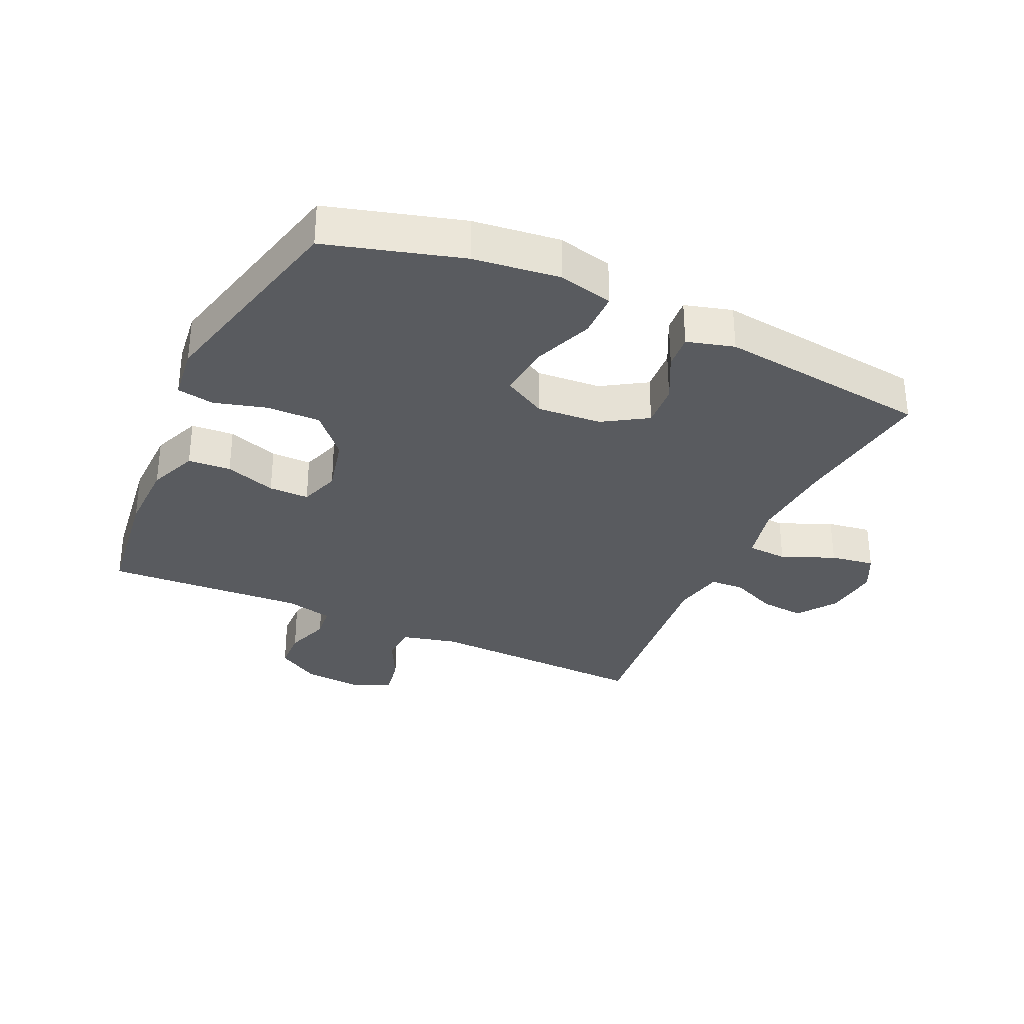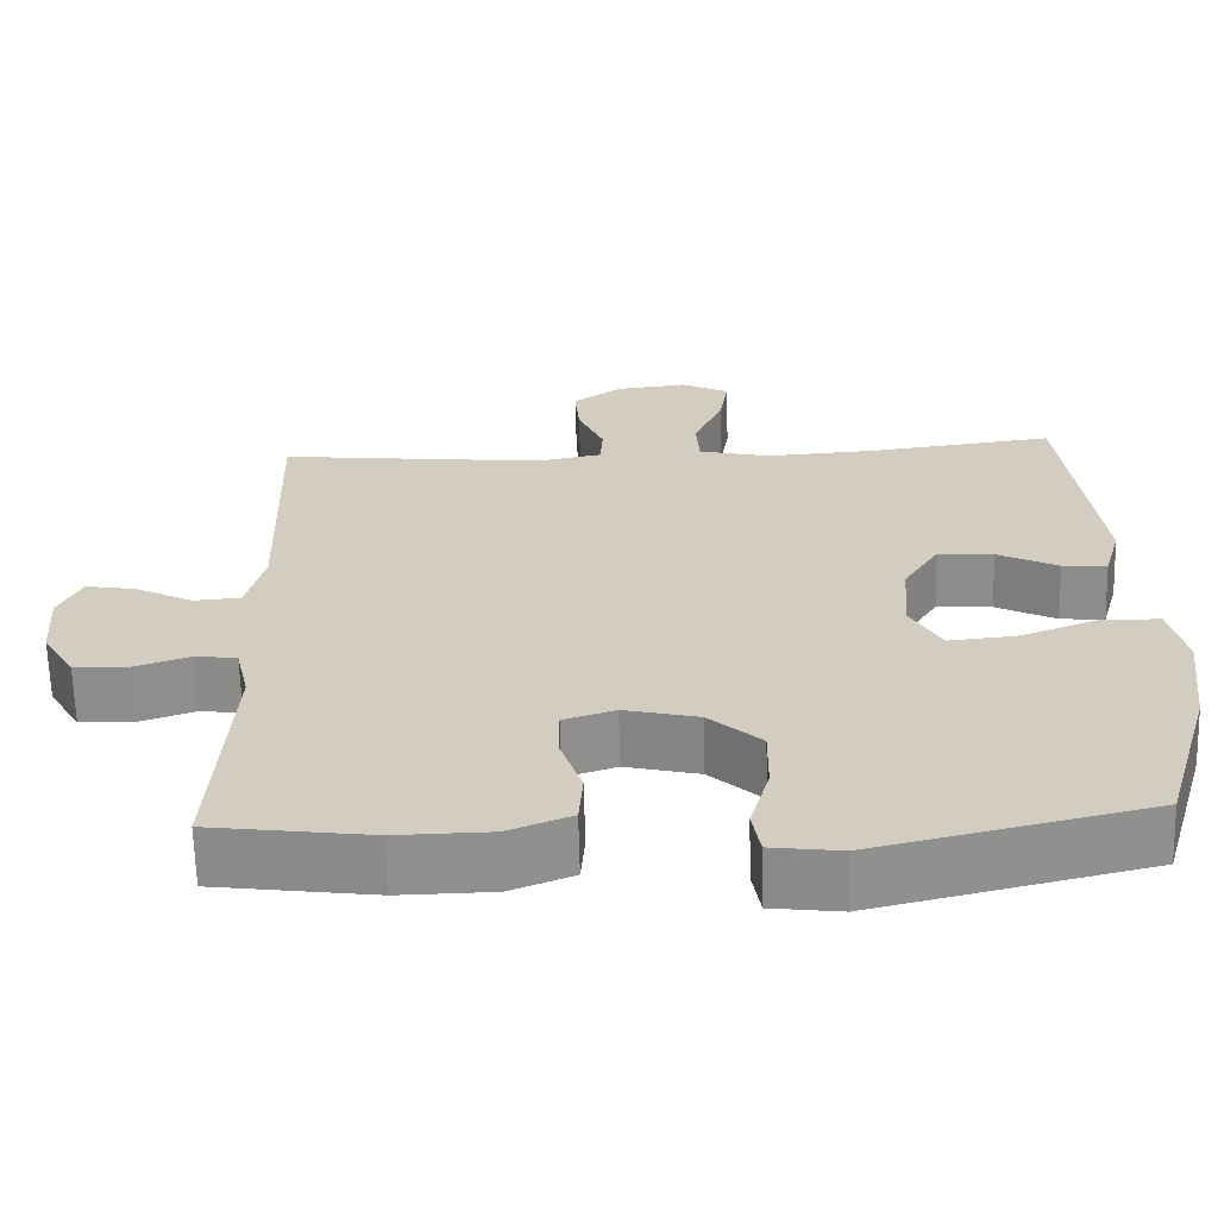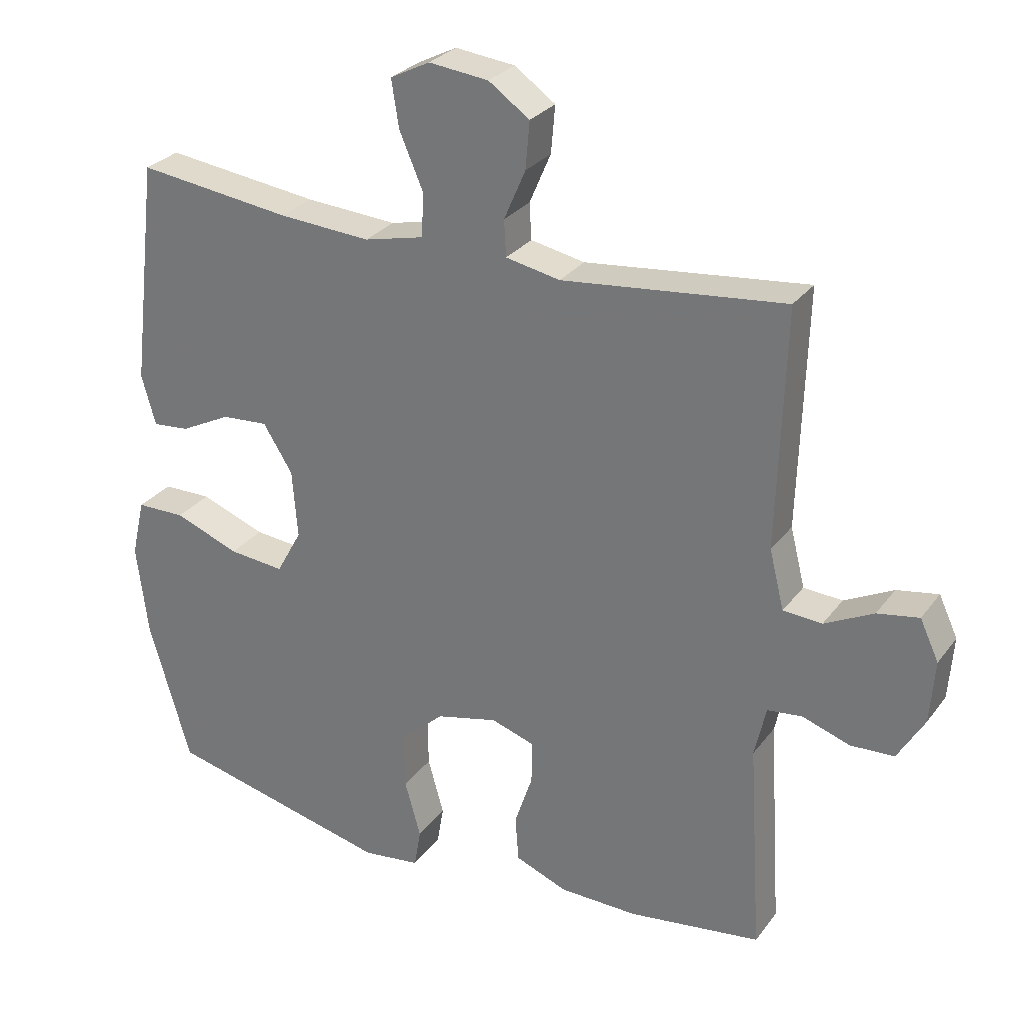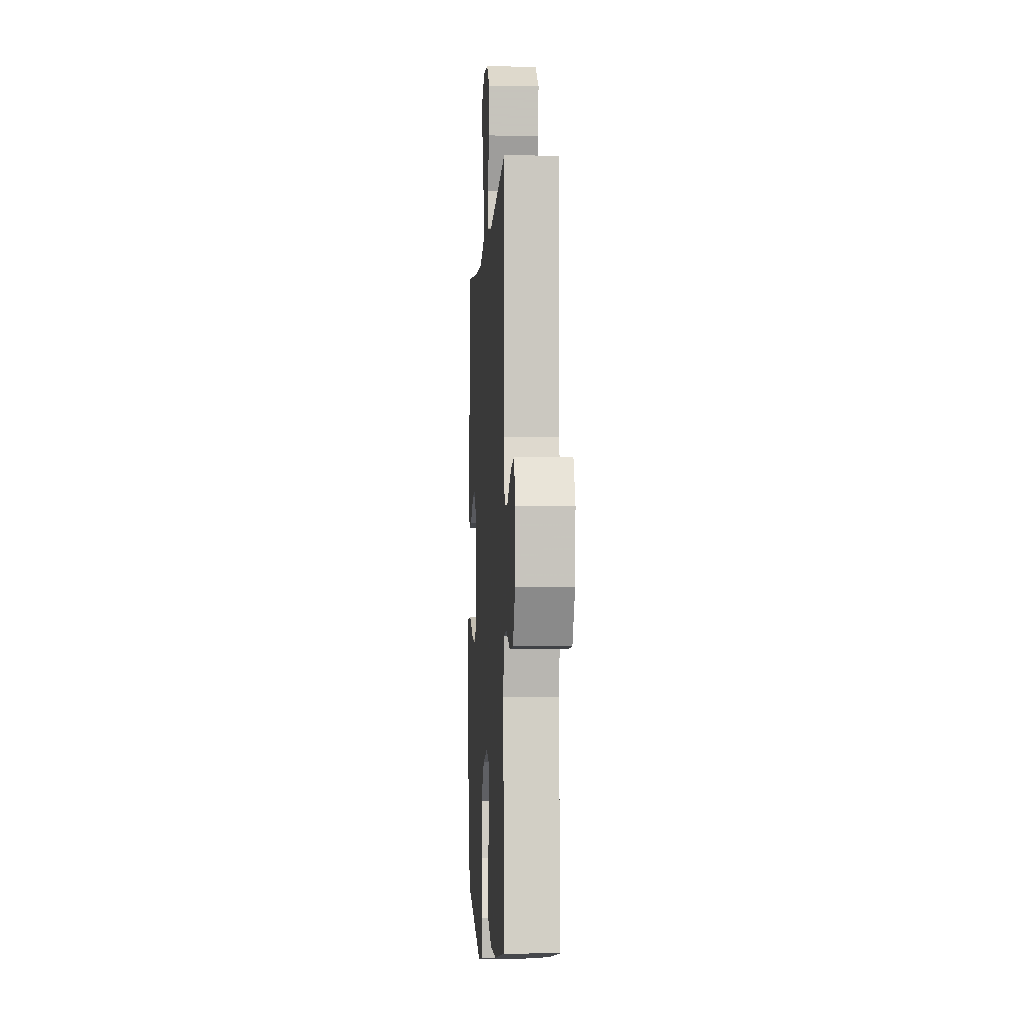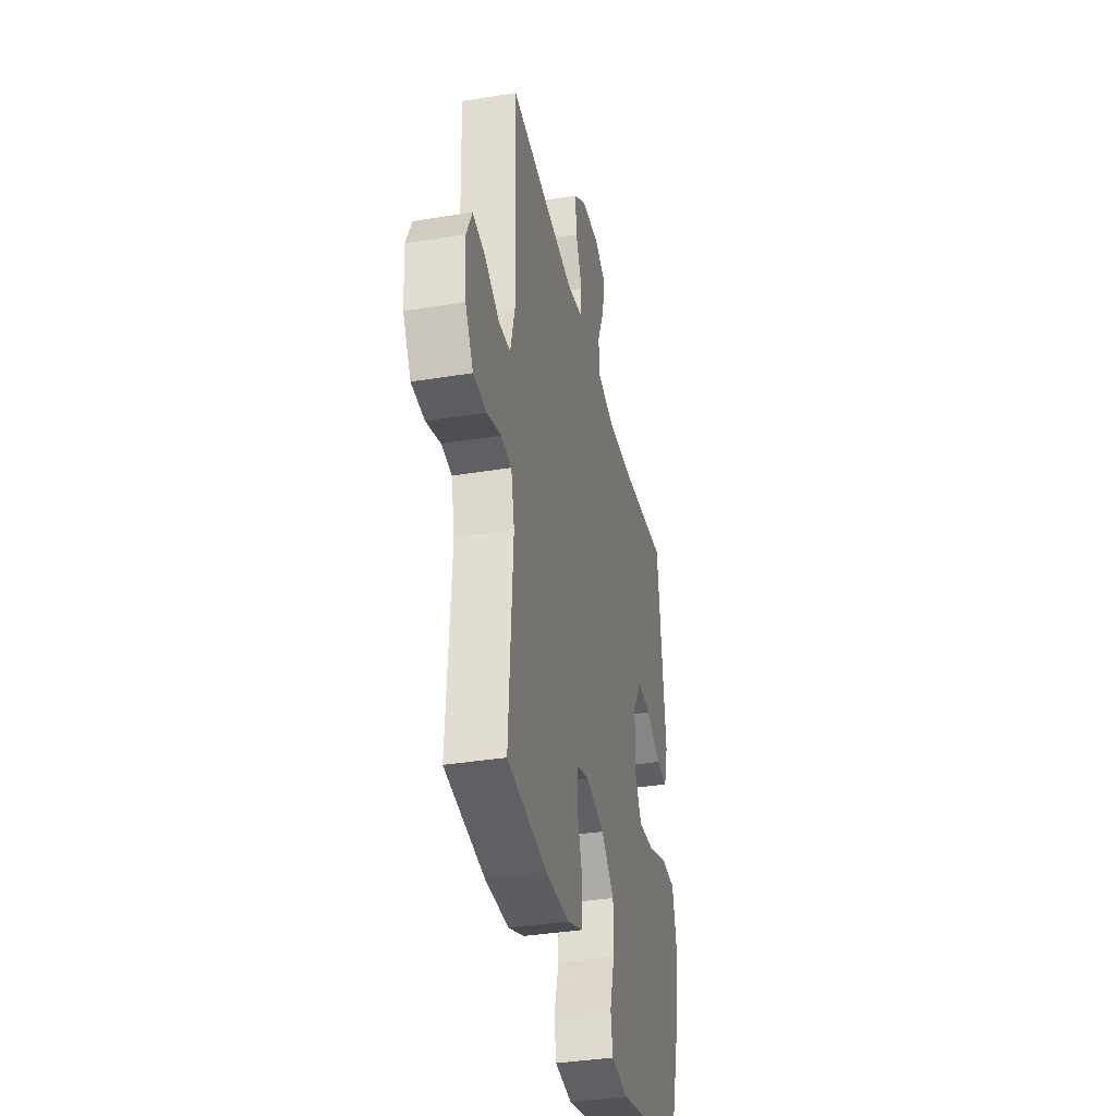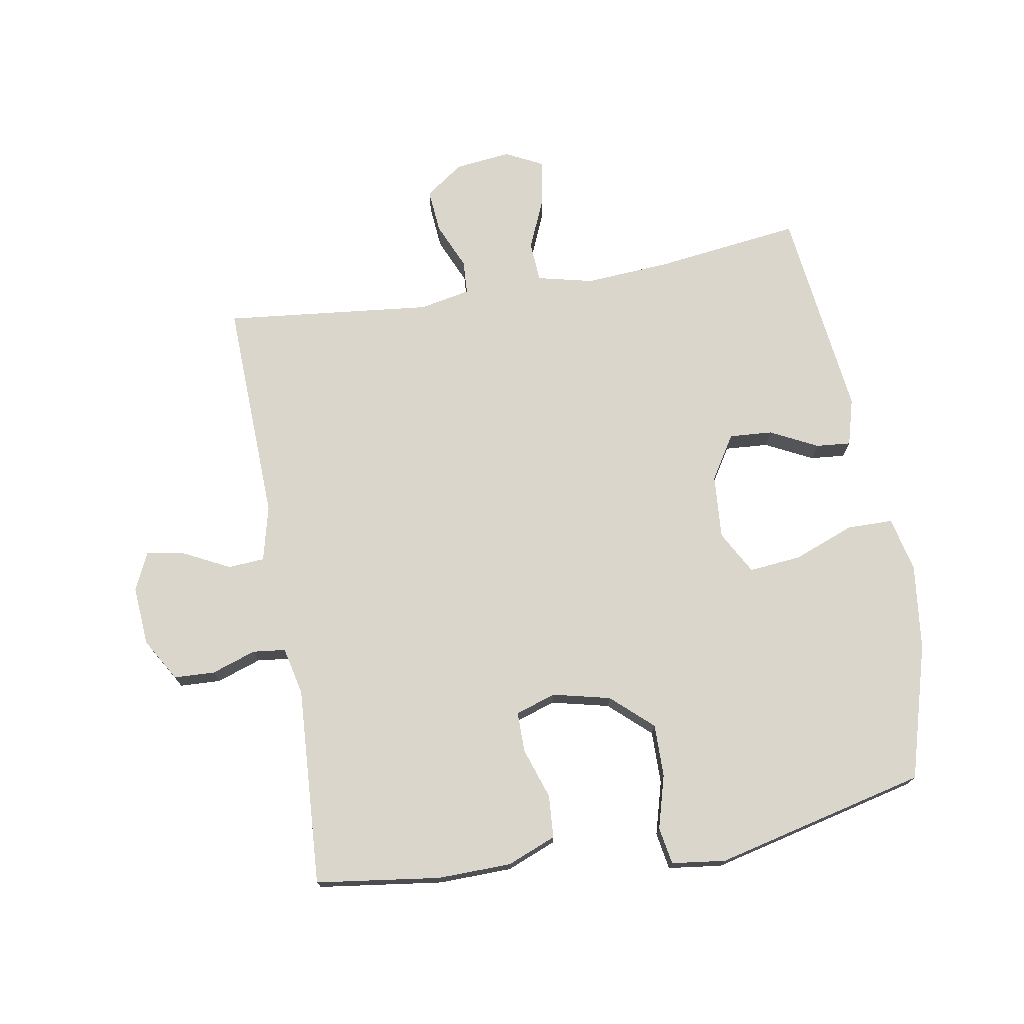
<metadata>
{"format":"obj","ext":"obj","renderer":"f3d","projection":"perspective","resolution":1024,"background":"white","views":[{"elev":-32.3,"azim":-114.9,"up":"+Y"},{"elev":-65.0,"azim":-178.5,"up":"+Z"},{"elev":28.3,"azim":29.1,"up":"+Z"},{"elev":-3.7,"azim":86.6,"up":"+Z"},{"elev":-36.6,"azim":102.0,"up":"+Z"},{"elev":73.8,"azim":170.1,"up":"+Y"}]}
</metadata>
<code>
v -0.5 0.07 0.5
v -0.27 0.07 0.471
v -0.133 0.07 0.462
v -0.044 0.07 0.483
v -0.04 0.07 0.547
v -0.076 0.07 0.631
v -0.087 0.07 0.701
v -0.028 0.07 0.731
v 0.061 0.07 0.721
v 0.122 0.07 0.678
v 0.116 0.07 0.608
v 0.084 0.07 0.534
v 0.087 0.07 0.48
v 0.168 0.07 0.464
v 0.5 0.07 0.5
v 0.489 0.07 0.144
v 0.511 0.07 0.056
v 0.569 0.07 0.052
v 0.642 0.07 0.089
v 0.704 0.07 0.1
v 0.732 0.07 0.04
v 0.725 0.07 -0.054
v 0.685 0.07 -0.122
v 0.62 0.07 -0.125
v 0.549 0.07 -0.101
v 0.497 0.07 -0.107
v 0.48 0.07 -0.183
v 0.5 0.07 -0.5
v 0.302 0.07 -0.527
v 0.185 0.07 -0.525
v 0.107 0.07 -0.494
v 0.102 0.07 -0.426
v 0.129 0.07 -0.345
v 0.129 0.07 -0.281
v 0.065 0.07 -0.26
v -0.027 0.07 -0.282
v -0.092 0.07 -0.341
v -0.091 0.07 -0.425
v -0.067 0.07 -0.51
v -0.077 0.07 -0.569
v -0.163 0.07 -0.58
v -0.5 0.07 -0.5
v -0.562 0.07 -0.286
v -0.579 0.07 -0.149
v -0.559 0.07 -0.062
v -0.486 0.07 -0.061
v -0.389 0.07 -0.098
v -0.306 0.07 -0.106
v -0.268 0.07 -0.037
v -0.276 0.07 0.065
v -0.32 0.07 0.135
v -0.389 0.07 0.13
v -0.464 0.07 0.092
v -0.519 0.07 0.087
v -0.54 0.07 0.162
v -0.5 0 0.5
v -0.27 0 0.471
v -0.133 0 0.462
v -0.044 0 0.483
v -0.04 0 0.547
v -0.076 0 0.631
v -0.087 0 0.701
v -0.028 0 0.731
v 0.061 0 0.721
v 0.122 0 0.678
v 0.116 0 0.608
v 0.084 0 0.534
v 0.087 0 0.48
v 0.168 0 0.464
v 0.5 0 0.5
v 0.489 0 0.144
v 0.511 0 0.056
v 0.569 0 0.052
v 0.642 0 0.089
v 0.704 0 0.1
v 0.732 0 0.04
v 0.725 0 -0.054
v 0.685 0 -0.122
v 0.62 0 -0.125
v 0.549 0 -0.101
v 0.497 0 -0.107
v 0.48 0 -0.183
v 0.5 0 -0.5
v 0.302 0 -0.527
v 0.185 0 -0.525
v 0.107 0 -0.494
v 0.102 0 -0.426
v 0.129 0 -0.345
v 0.129 0 -0.281
v 0.065 0 -0.26
v -0.027 0 -0.282
v -0.092 0 -0.341
v -0.091 0 -0.425
v -0.067 0 -0.51
v -0.077 0 -0.569
v -0.163 0 -0.58
v -0.5 0 -0.5
v -0.562 0 -0.286
v -0.579 0 -0.149
v -0.559 0 -0.062
v -0.486 0 -0.061
v -0.389 0 -0.098
v -0.306 0 -0.106
v -0.268 0 -0.037
v -0.276 0 0.065
v -0.32 0 0.135
v -0.389 0 0.13
v -0.464 0 0.092
v -0.519 0 0.087
v -0.54 0 0.162
f 55 1 2
f 54 55 2
f 53 54 2
f 52 53 2
f 51 52 2 3
f 50 51 3 4
f 49 50 4
f 45 46 47
f 44 45 47
f 43 44 47
f 42 43 47
f 41 42 47
f 40 41 47
f 39 40 47
f 38 39 47
f 37 38 47 48
f 36 37 48 49
f 31 32 33
f 30 31 33
f 29 30 33
f 28 29 33
f 27 28 33
f 26 27 33 34
f 23 24 25
f 22 23 25
f 21 22 25
f 20 21 25
f 19 20 25
f 18 19 25
f 17 18 25 26
f 26 34 35
f 17 26 35
f 16 17 35
f 10 11 12
f 9 10 12
f 8 9 12
f 7 8 12
f 6 7 12
f 5 6 12
f 4 5 12 13
f 49 4 13 14
f 35 36 49
f 16 35 49
f 15 16 49
f 14 15 49
f 57 56 110
f 57 110 109
f 57 109 108
f 57 108 107
f 58 57 107 106
f 59 58 106 105
f 59 105 104
f 102 101 100
f 102 100 99
f 102 99 98
f 102 98 97
f 102 97 96
f 102 96 95
f 102 95 94
f 102 94 93
f 103 102 93 92
f 104 103 92 91
f 88 87 86
f 88 86 85
f 88 85 84
f 88 84 83
f 88 83 82
f 89 88 82 81
f 80 79 78
f 80 78 77
f 80 77 76
f 80 76 75
f 80 75 74
f 80 74 73
f 81 80 73 72
f 90 89 81
f 90 81 72
f 90 72 71
f 67 66 65
f 67 65 64
f 67 64 63
f 67 63 62
f 67 62 61
f 67 61 60
f 68 67 60 59
f 69 68 59 104
f 104 91 90
f 104 90 71
f 104 71 70
f 104 70 69
f 1 56 57 2
f 2 57 58 3
f 3 58 59 4
f 4 59 60 5
f 5 60 61 6
f 6 61 62 7
f 7 62 63 8
f 8 63 64 9
f 9 64 65 10
f 10 65 66 11
f 11 66 67 12
f 12 67 68 13
f 13 68 69 14
f 14 69 70 15
f 15 70 71 16
f 16 71 72 17
f 17 72 73 18
f 18 73 74 19
f 19 74 75 20
f 20 75 76 21
f 21 76 77 22
f 22 77 78 23
f 23 78 79 24
f 24 79 80 25
f 25 80 81 26
f 26 81 82 27
f 27 82 83 28
f 28 83 84 29
f 29 84 85 30
f 30 85 86 31
f 31 86 87 32
f 32 87 88 33
f 33 88 89 34
f 34 89 90 35
f 35 90 91 36
f 36 91 92 37
f 37 92 93 38
f 38 93 94 39
f 39 94 95 40
f 40 95 96 41
f 41 96 97 42
f 42 97 98 43
f 43 98 99 44
f 44 99 100 45
f 45 100 101 46
f 46 101 102 47
f 47 102 103 48
f 48 103 104 49
f 49 104 105 50
f 50 105 106 51
f 51 106 107 52
f 52 107 108 53
f 53 108 109 54
f 54 109 110 55
f 55 110 56 1

</code>
